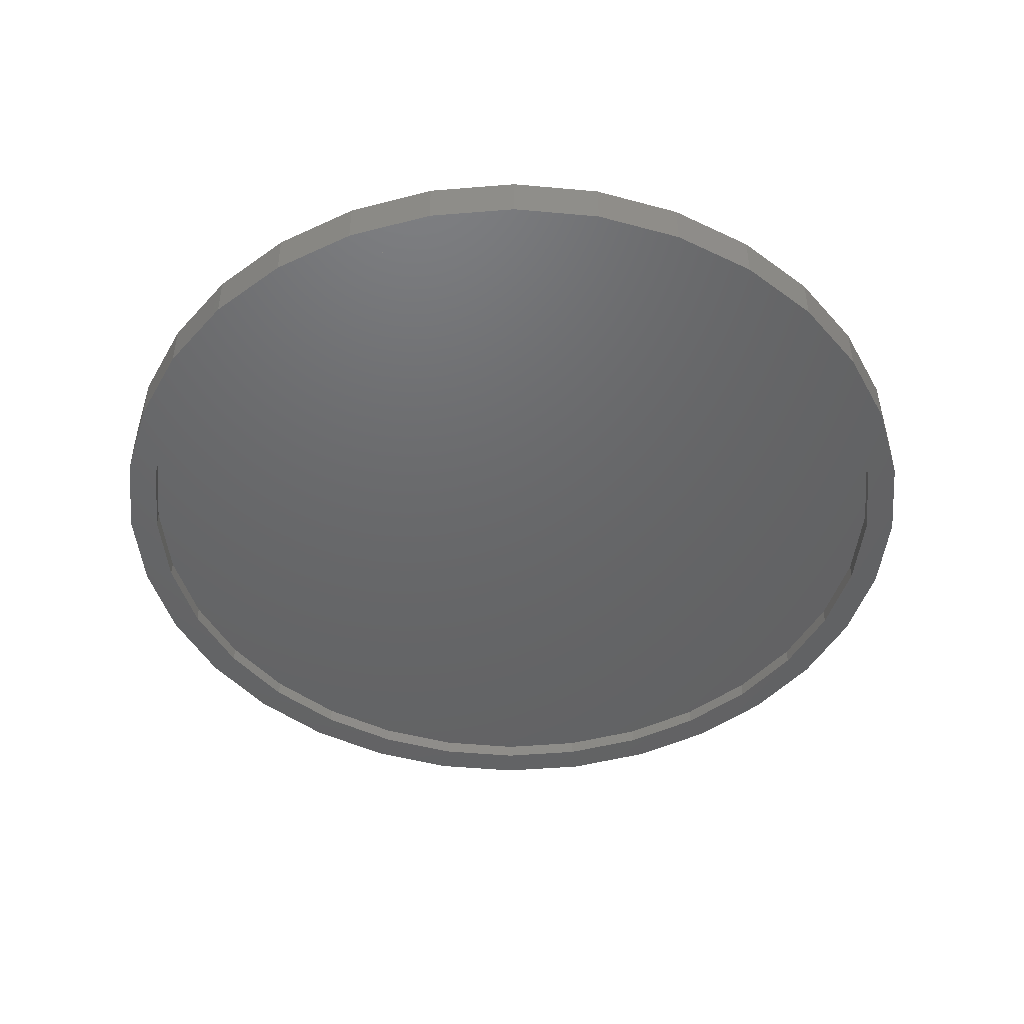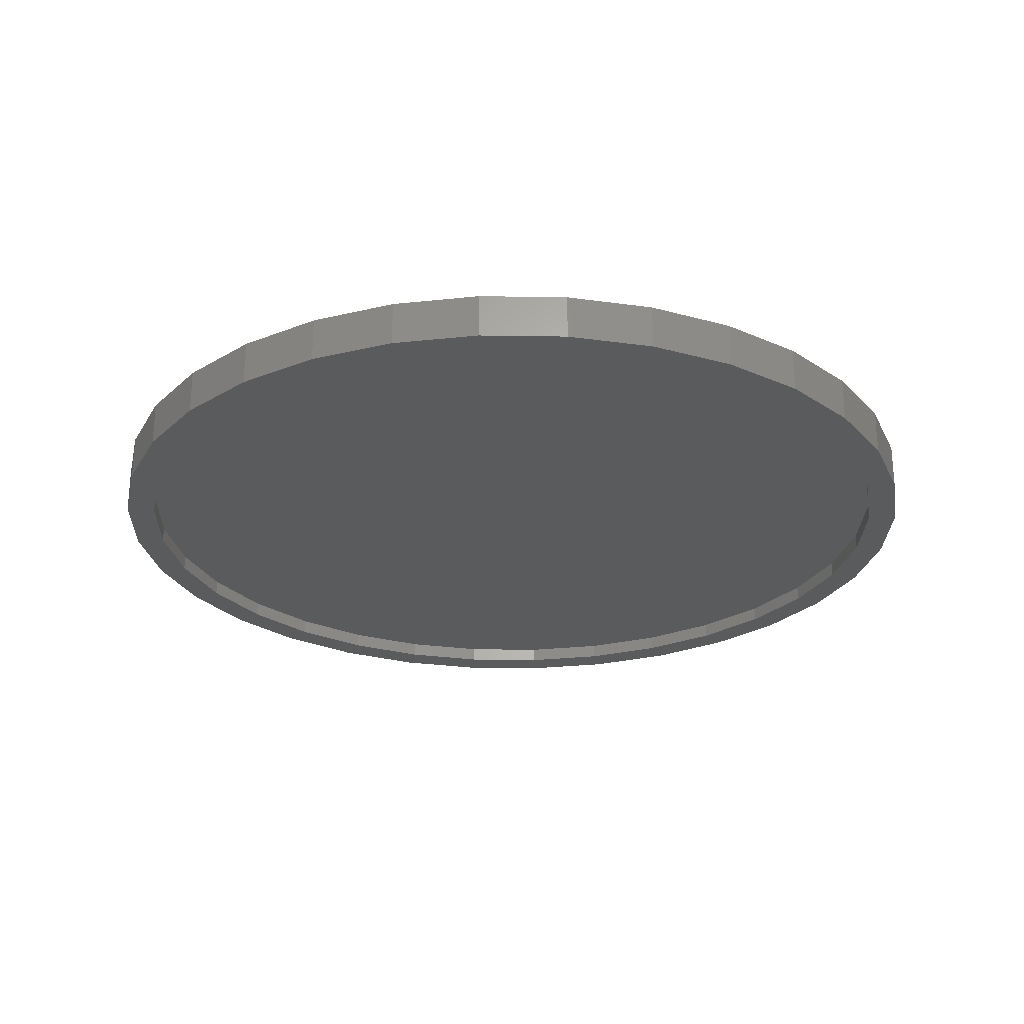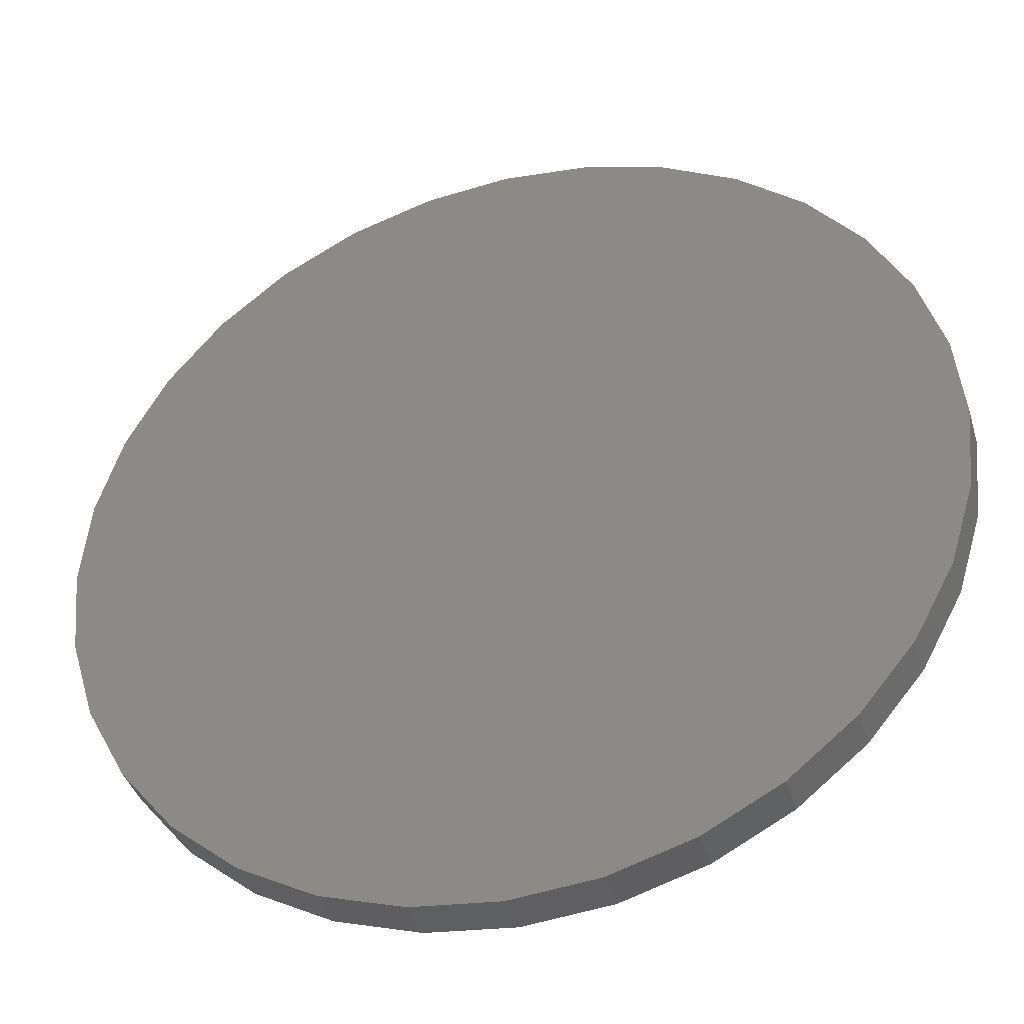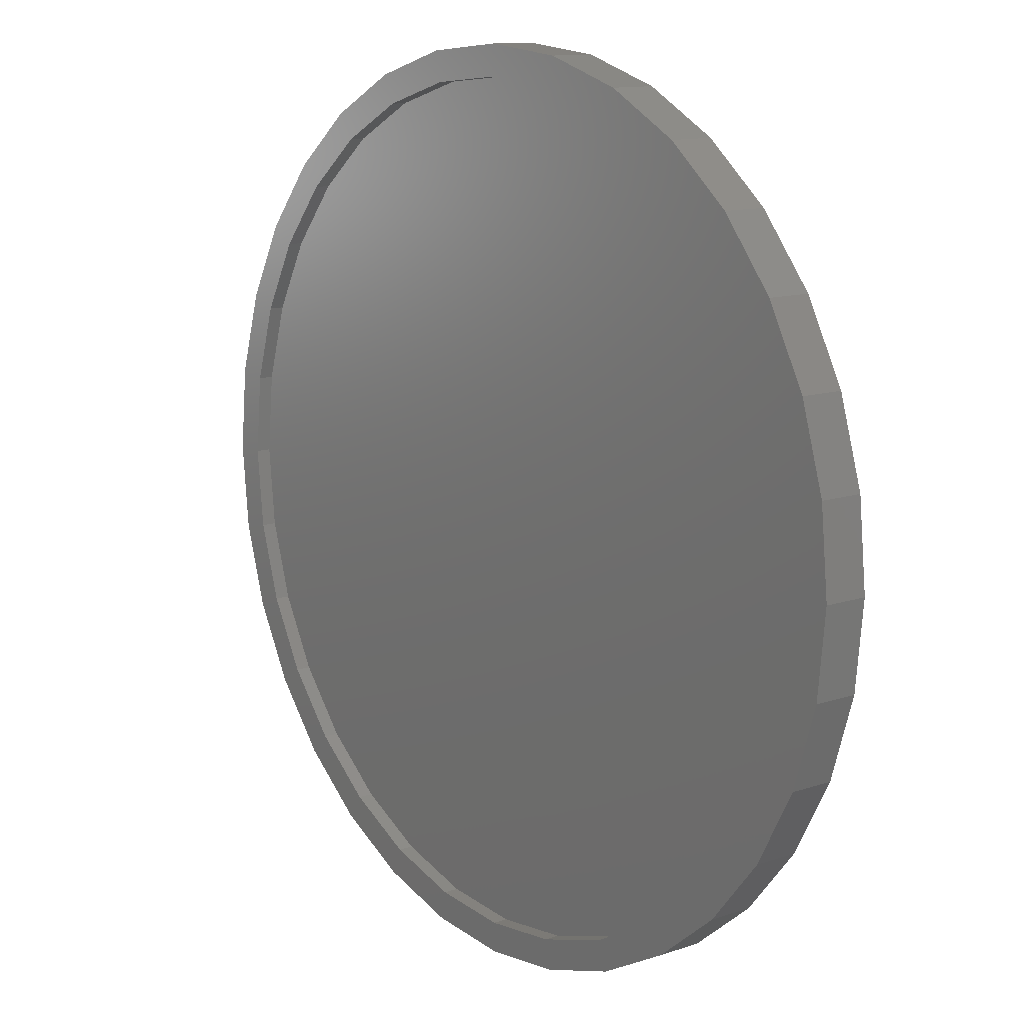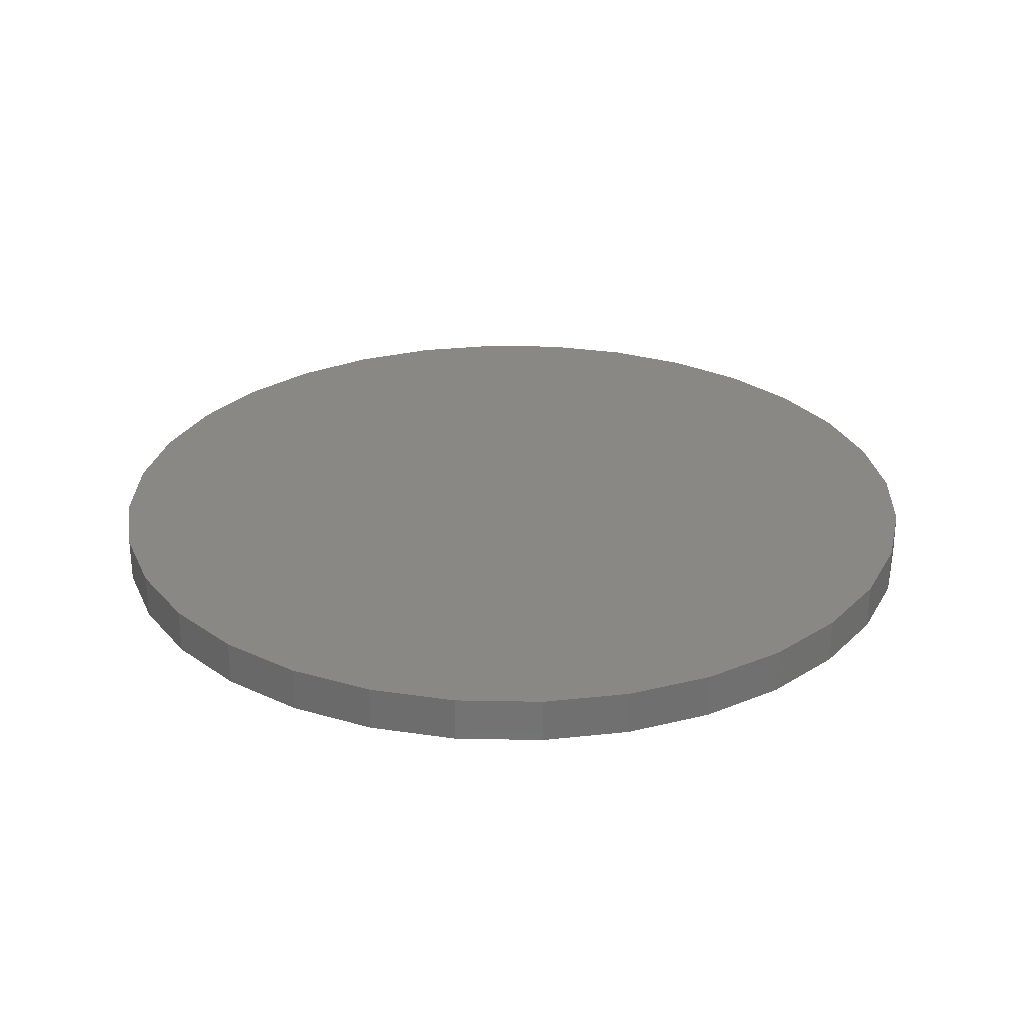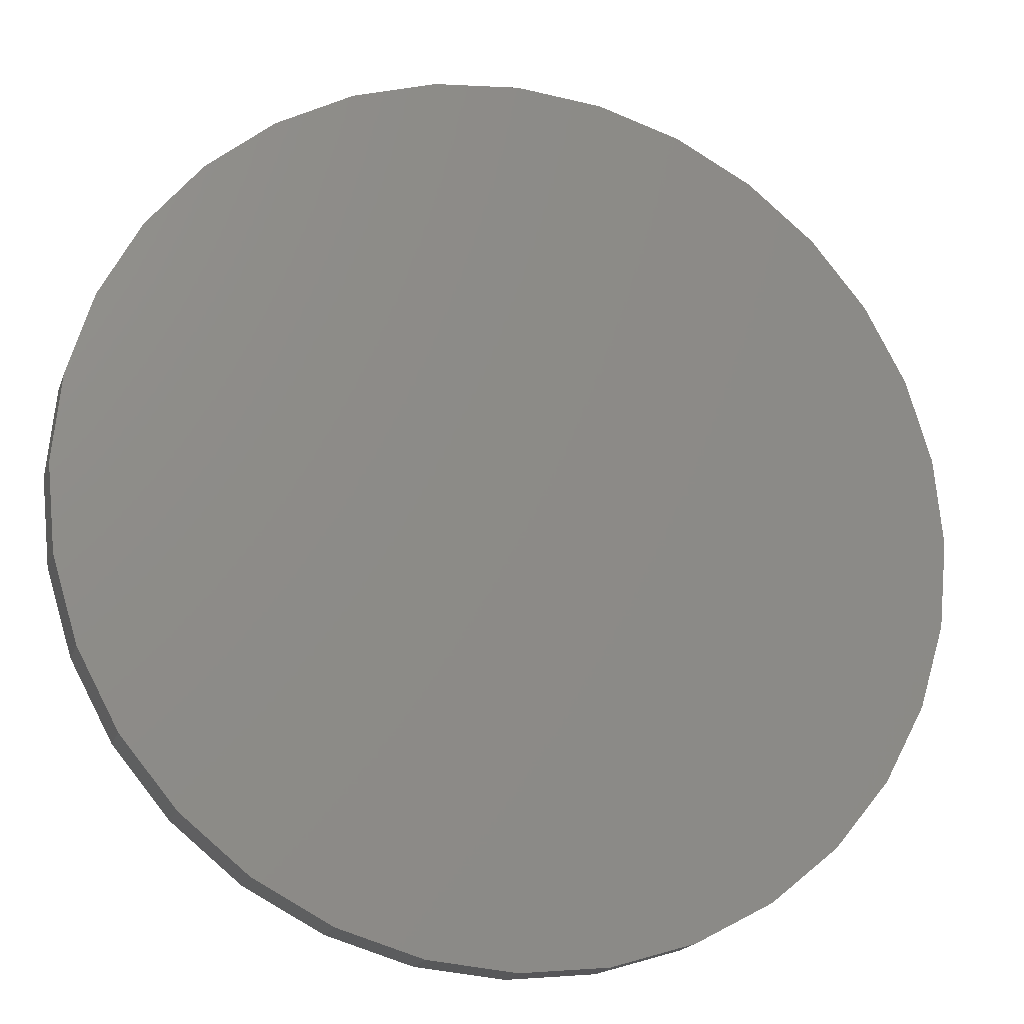
<metadata>
{"format":"stl","ext":"stl","renderer":"f3d","projection":"perspective","resolution":1024,"background":"white","views":[{"elev":-46.9,"azim":112.2,"up":"+Z"},{"elev":-25.8,"azim":94.2,"up":"+Z"},{"elev":-39.6,"azim":16.3,"up":"+Y"},{"elev":12.3,"azim":-128.5,"up":"+Y"},{"elev":27.7,"azim":29.8,"up":"+Z"},{"elev":-18.3,"azim":-16.1,"up":"+Y"}]}
</metadata>
<code>
# stl→obj: 128 verts, 252 faces
v -0.258 -0.6419 0
v -0.24 -0.5985 0
v -0.1185 -0.6354 0
v 0.007895 -0.6479 0
v 0.2558 0.5985 0
v 0.1343 0.6354 0
v 0.2738 0.6419 0
v 0.2558 -0.5985 0
v 0.3939 -0.5777 0
v 0.2738 -0.6419 0
v 0.1343 -0.6354 0
v -0.258 0.6419 0
v -0.1276 0.6814 0
v 0.007895 0.6947 0
v 0.007895 0.6479 0
v -0.1185 0.6354 0
v -0.24 0.5985 0
v -0.3781 0.5777 0
v -0.352 0.5387 0
v -0.4502 0.4581 0
v -0.4834 0.4913 0
v -0.5308 0.3599 0
v -0.5698 0.386 0
v -0.5907 0.2479 0
v -0.634 0.2659 0
v -0.6275 0.1264 0
v -0.6735 0.1355 0
v -0.64 3.67e-16 0
v -0.6868 3.936e-16 0
v -0.6275 -0.1264 0
v -0.6735 -0.1355 0
v -0.5907 -0.2479 0
v -0.634 -0.2659 0
v -0.5308 -0.3599 0
v -0.5698 -0.386 0
v -0.4502 -0.4581 0
v -0.4834 -0.4913 0
v -0.352 -0.5387 0
v -0.3781 -0.5777 0
v -0.1276 -0.6814 0
v 0.007895 -0.6947 0
v 0.1434 -0.6814 0
v 0.1434 0.6814 0
v 0.3678 -0.5387 0
v 0.466 -0.4581 0
v 0.4991 -0.4913 0
v 0.5466 -0.3599 0
v 0.5855 -0.386 0
v 0.6064 -0.2479 0
v 0.6497 -0.2659 0
v 0.6433 -0.1264 0
v 0.6893 -0.1355 0
v 0.6558 0 0
v 0.7026 0 0
v 0.6433 0.1264 0
v 0.6893 0.1355 0
v 0.6064 0.2479 0
v 0.6497 0.2659 0
v 0.5466 0.3599 0
v 0.5855 0.386 0
v 0.466 0.4581 0
v 0.4991 0.4913 0
v 0.3678 0.5387 0
v 0.3939 0.5777 0
v 0.1343 -0.6354 0.02344
v 0.2558 -0.5985 0.02344
v 0.3678 -0.5387 0.02344
v 0.466 -0.4581 0.02344
v 0.5466 -0.3599 0.02344
v 0.6064 -0.2479 0.02344
v 0.6433 -0.1264 0.02344
v 0.6558 4.141e-16 0.02344
v 0.007895 -0.6479 0.02344
v -0.1185 -0.6354 0.02344
v -0.24 -0.5985 0.02344
v -0.352 -0.5387 0.02344
v -0.4502 -0.4581 0.02344
v -0.5308 -0.3599 0.02344
v -0.5907 -0.2479 0.02344
v -0.6275 -0.1264 0.02344
v -0.64 3.67e-16 0.02344
v -0.1185 0.6354 0.02344
v -0.24 0.5985 0.02344
v -0.352 0.5387 0.02344
v -0.4502 0.4581 0.02344
v -0.5308 0.3599 0.02344
v -0.5907 0.2479 0.02344
v -0.6275 0.1264 0.02344
v 0.007895 0.6479 0.02344
v 0.1343 0.6354 0.02344
v 0.2558 0.5985 0.02344
v 0.3678 0.5387 0.02344
v 0.466 0.4581 0.02344
v 0.5466 0.3599 0.02344
v 0.6064 0.2479 0.02344
v 0.6433 0.1264 0.02344
v -0.1276 0.6814 0.07031
v 0.1434 0.6814 0.07031
v 0.007895 0.6947 0.07031
v 0.2738 0.6419 0.07031
v -0.258 0.6419 0.07031
v 0.3939 0.5777 0.07031
v -0.3781 0.5777 0.07031
v 0.4991 0.4913 0.07031
v -0.4834 0.4913 0.07031
v 0.5855 0.386 0.07031
v -0.5698 0.386 0.07031
v 0.6497 0.2659 0.07031
v -0.634 0.2659 0.07031
v 0.6893 0.1355 0.07031
v -0.6735 0.1355 0.07031
v 0.7026 0 0.07031
v -0.6868 3.936e-16 0.07031
v 0.6893 -0.1355 0.07031
v -0.6735 -0.1355 0.07031
v 0.6497 -0.2659 0.07031
v -0.634 -0.2659 0.07031
v 0.5855 -0.386 0.07031
v -0.5698 -0.386 0.07031
v 0.4991 -0.4913 0.07031
v -0.4834 -0.4913 0.07031
v 0.3939 -0.5777 0.07031
v -0.3781 -0.5777 0.07031
v 0.2738 -0.6419 0.07031
v -0.258 -0.6419 0.07031
v 0.1434 -0.6814 0.07031
v -0.1276 -0.6814 0.07031
v 0.007895 -0.6947 0.07031
f 1 2 3
f 4 1 3
f 5 6 7
f 8 9 10
f 11 8 10
f 10 4 11
f 12 13 14
f 12 14 15
f 12 15 16
f 12 16 17
f 12 17 18
f 17 19 18
f 18 19 20
f 18 20 21
f 21 20 22
f 21 22 23
f 23 22 24
f 23 24 25
f 25 24 26
f 25 26 27
f 27 26 28
f 27 28 29
f 29 28 30
f 29 30 31
f 31 30 32
f 31 32 33
f 33 32 34
f 33 34 35
f 35 34 36
f 35 36 37
f 37 36 38
f 37 38 39
f 39 38 2
f 39 2 1
f 1 4 40
f 40 4 41
f 4 10 41
f 41 10 42
f 6 15 7
f 7 15 14
f 7 14 43
f 8 44 9
f 9 44 45
f 9 45 46
f 46 45 47
f 46 47 48
f 48 47 49
f 48 49 50
f 50 49 51
f 50 51 52
f 52 51 53
f 52 53 54
f 54 53 55
f 54 55 56
f 56 55 57
f 56 57 58
f 58 57 59
f 58 59 60
f 60 59 61
f 60 61 62
f 62 61 63
f 62 63 64
f 64 63 5
f 64 5 7
f 4 65 11
f 11 65 66
f 11 66 8
f 8 66 67
f 8 67 44
f 44 67 68
f 44 68 45
f 45 68 69
f 45 69 47
f 47 69 70
f 47 70 49
f 49 70 71
f 49 71 51
f 51 71 72
f 51 72 53
f 65 4 73
f 73 4 3
f 73 3 74
f 74 3 2
f 74 2 75
f 75 2 38
f 75 38 76
f 76 38 36
f 76 36 77
f 77 36 34
f 77 34 78
f 78 34 32
f 78 32 79
f 79 32 30
f 79 30 80
f 80 30 28
f 80 28 81
f 15 82 16
f 16 82 83
f 16 83 17
f 17 83 84
f 17 84 19
f 19 84 85
f 19 85 20
f 20 85 86
f 20 86 22
f 22 86 87
f 22 87 24
f 24 87 88
f 24 88 26
f 26 88 81
f 26 81 28
f 82 15 89
f 89 15 6
f 89 6 90
f 90 6 5
f 90 5 91
f 91 5 63
f 91 63 92
f 92 63 61
f 92 61 93
f 93 61 59
f 93 59 94
f 94 59 57
f 94 57 95
f 95 57 55
f 95 55 96
f 96 55 53
f 96 53 72
f 89 90 82
f 73 74 65
f 65 74 75
f 65 75 66
f 66 75 76
f 66 76 67
f 67 76 77
f 67 77 68
f 68 77 78
f 68 78 69
f 69 78 79
f 69 79 70
f 70 79 80
f 70 80 71
f 71 80 81
f 71 81 72
f 72 81 88
f 72 88 96
f 96 88 87
f 96 87 95
f 95 87 86
f 95 86 94
f 94 86 85
f 94 85 93
f 93 85 84
f 93 84 92
f 92 84 83
f 92 83 91
f 91 83 82
f 91 82 90
f 97 98 99
f 98 97 100
f 100 97 101
f 100 101 102
f 102 101 103
f 102 103 104
f 104 103 105
f 104 105 106
f 106 105 107
f 106 107 108
f 108 107 109
f 108 109 110
f 110 109 111
f 110 111 112
f 112 111 113
f 112 113 114
f 114 113 115
f 114 115 116
f 116 115 117
f 116 117 118
f 118 117 119
f 118 119 120
f 120 119 121
f 120 121 122
f 122 121 123
f 122 123 124
f 124 123 125
f 124 125 126
f 126 125 127
f 126 127 128
f 54 112 52
f 52 112 114
f 52 114 50
f 50 114 116
f 50 116 48
f 48 116 118
f 48 118 46
f 46 118 120
f 46 120 9
f 9 120 122
f 9 122 10
f 10 122 124
f 10 124 42
f 42 124 126
f 42 126 41
f 41 126 128
f 41 128 40
f 40 128 127
f 40 127 1
f 1 127 125
f 1 125 39
f 39 125 123
f 39 123 37
f 37 123 121
f 37 121 35
f 35 121 119
f 35 119 33
f 33 119 117
f 33 117 31
f 31 117 115
f 31 115 29
f 29 115 113
f 29 113 27
f 27 113 111
f 27 111 25
f 25 111 109
f 25 109 23
f 23 109 107
f 23 107 21
f 21 107 105
f 21 105 18
f 18 105 103
f 18 103 12
f 12 103 101
f 12 101 13
f 13 101 97
f 13 97 14
f 14 97 99
f 14 99 43
f 43 99 98
f 43 98 7
f 7 98 100
f 7 100 64
f 64 100 102
f 64 102 62
f 62 102 104
f 62 104 60
f 60 104 106
f 60 106 58
f 58 106 108
f 58 108 56
f 56 108 110
f 56 110 54
f 54 110 112

</code>
